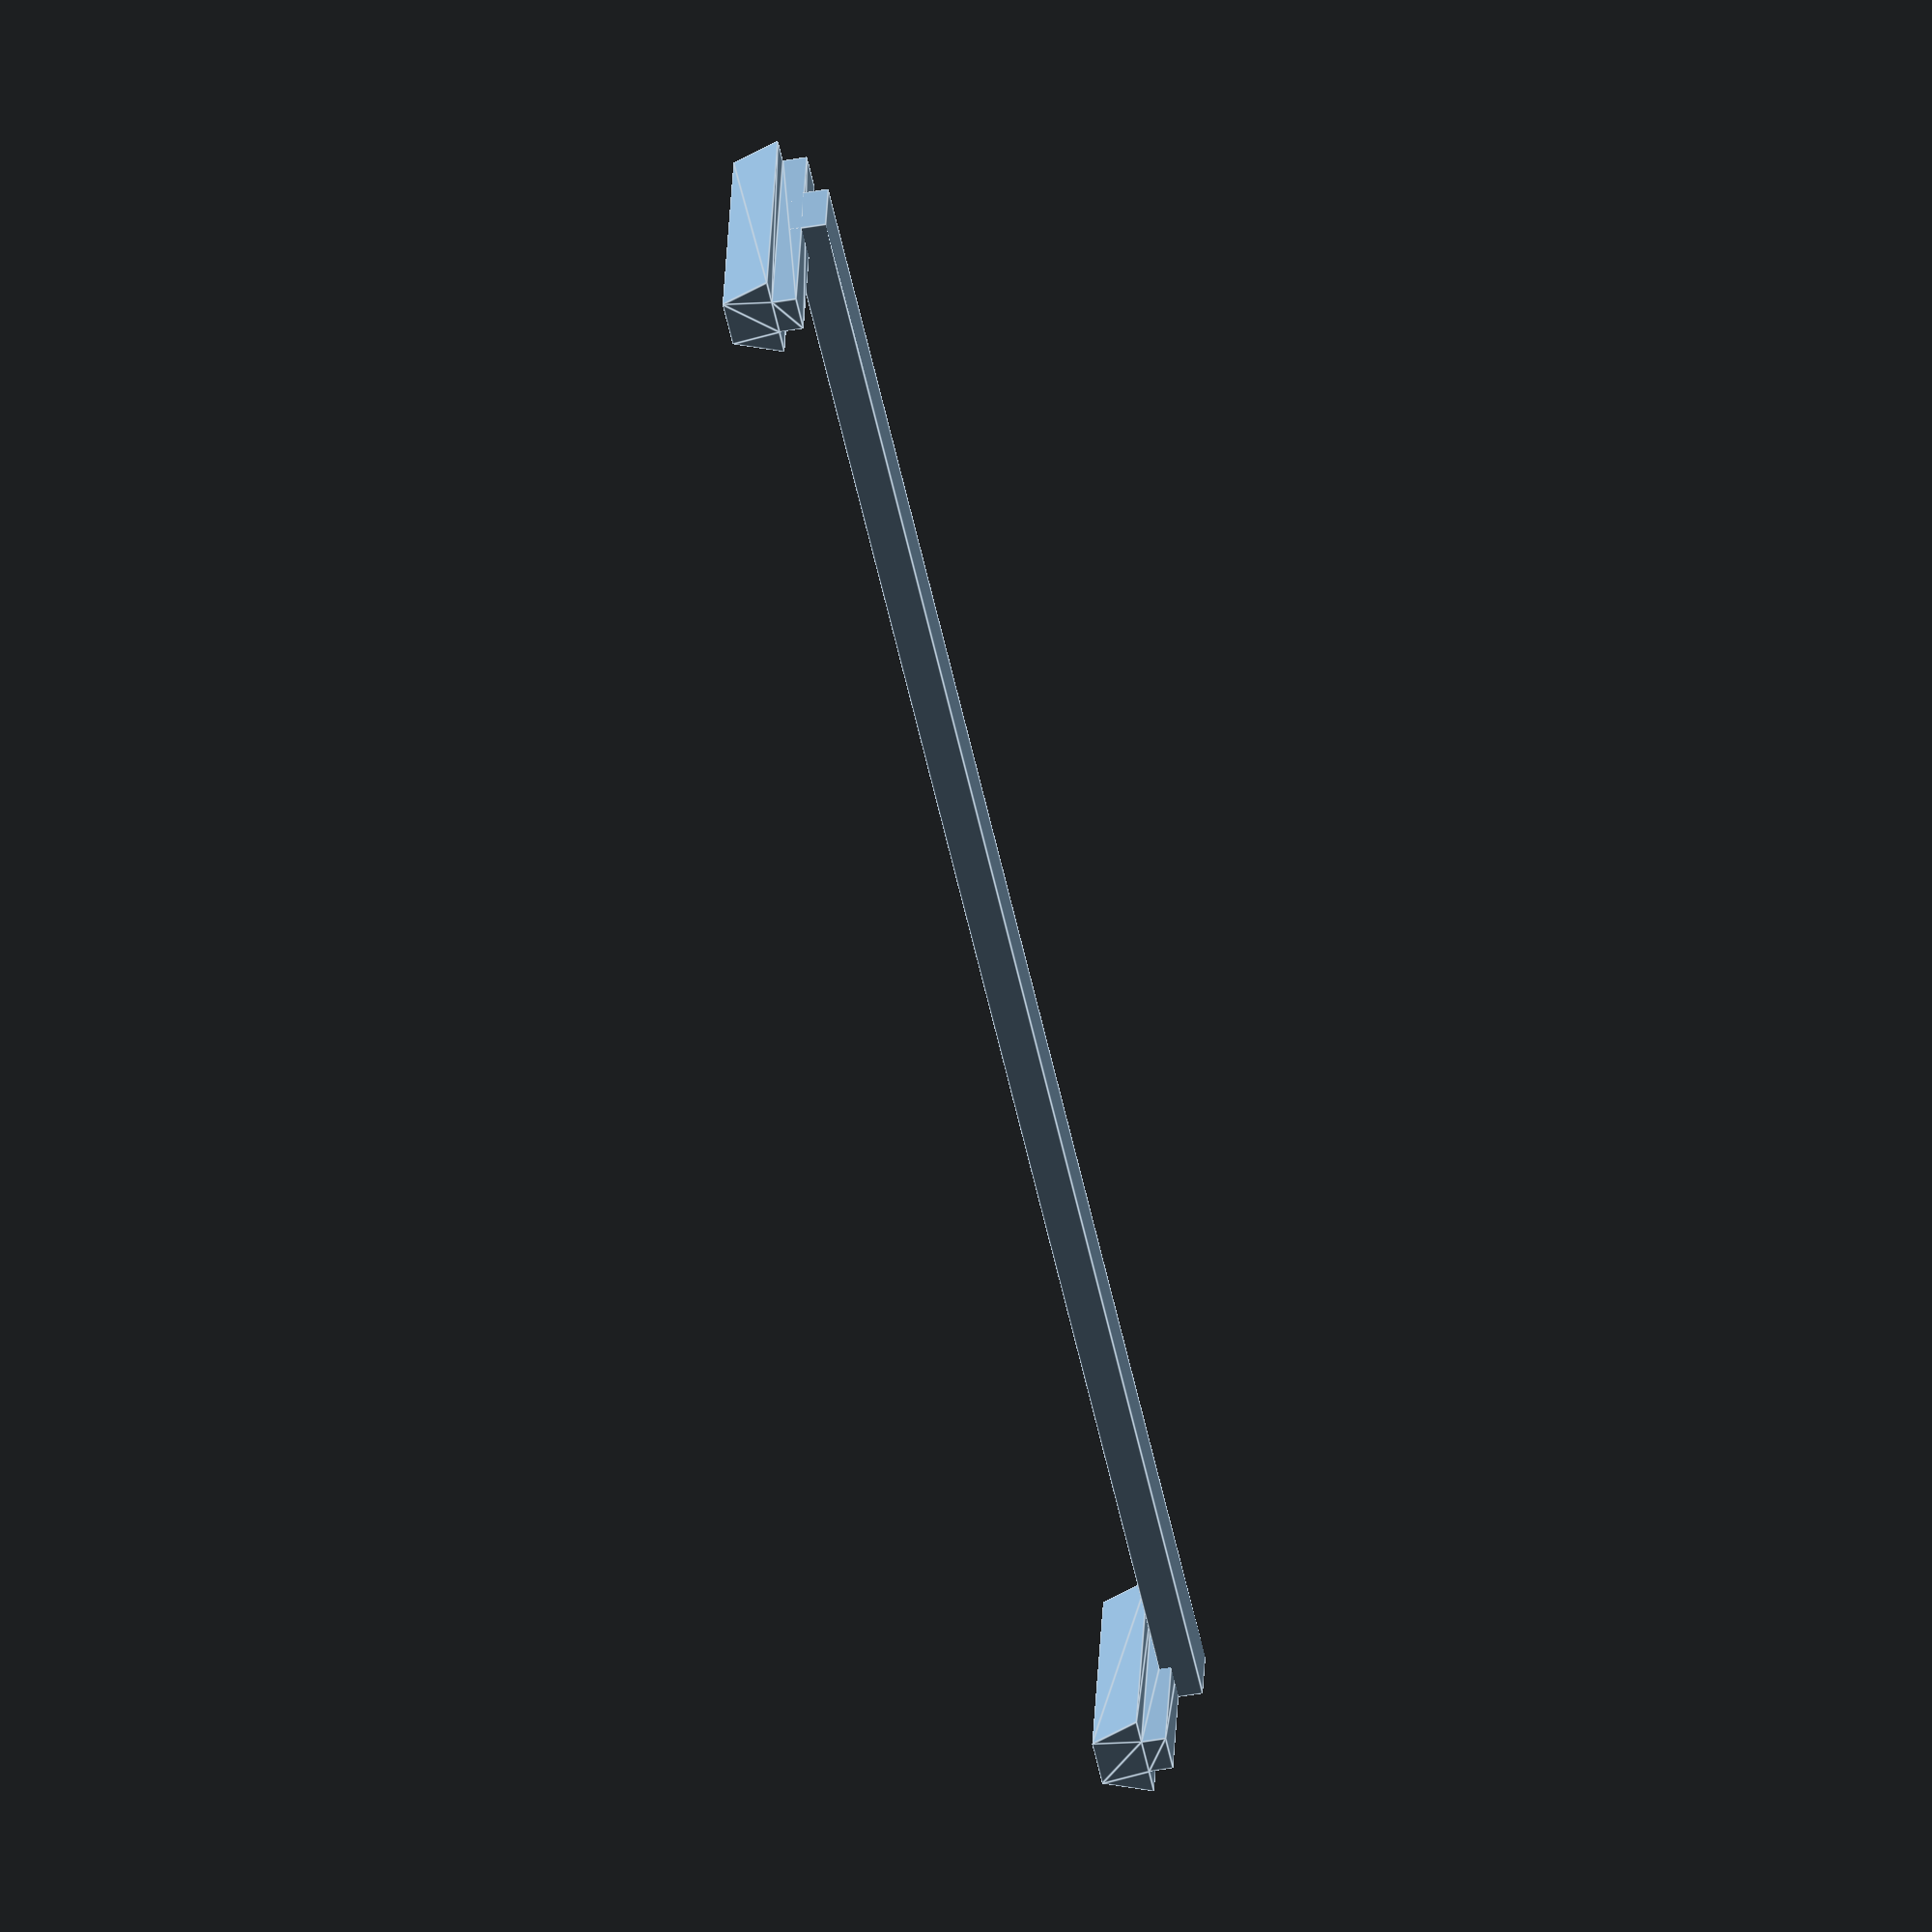
<openscad>
// 141.06 mm separation
sep = 142.3;
length = 20;


//difference() {
rotate([0,0,90])
  union() {
    for (s = [0:1])
    mirror([0,s*1,0])
    translate([0,sep/2-2,-1])
    rotate([0,-90,0])
    linear_extrude(length)
    polygon([
      [0,0],[0,2],[2,2],[2,5],[0,5],[0,7],[-4,5.5],[-4,1.5],[0,0]
    ]);
    
    translate([-10,-(sep+6)/2,0])
    cube([5,sep+6,3]);
  }
//}
</openscad>
<views>
elev=222.7 azim=192.3 roll=257.8 proj=o view=edges
</views>
